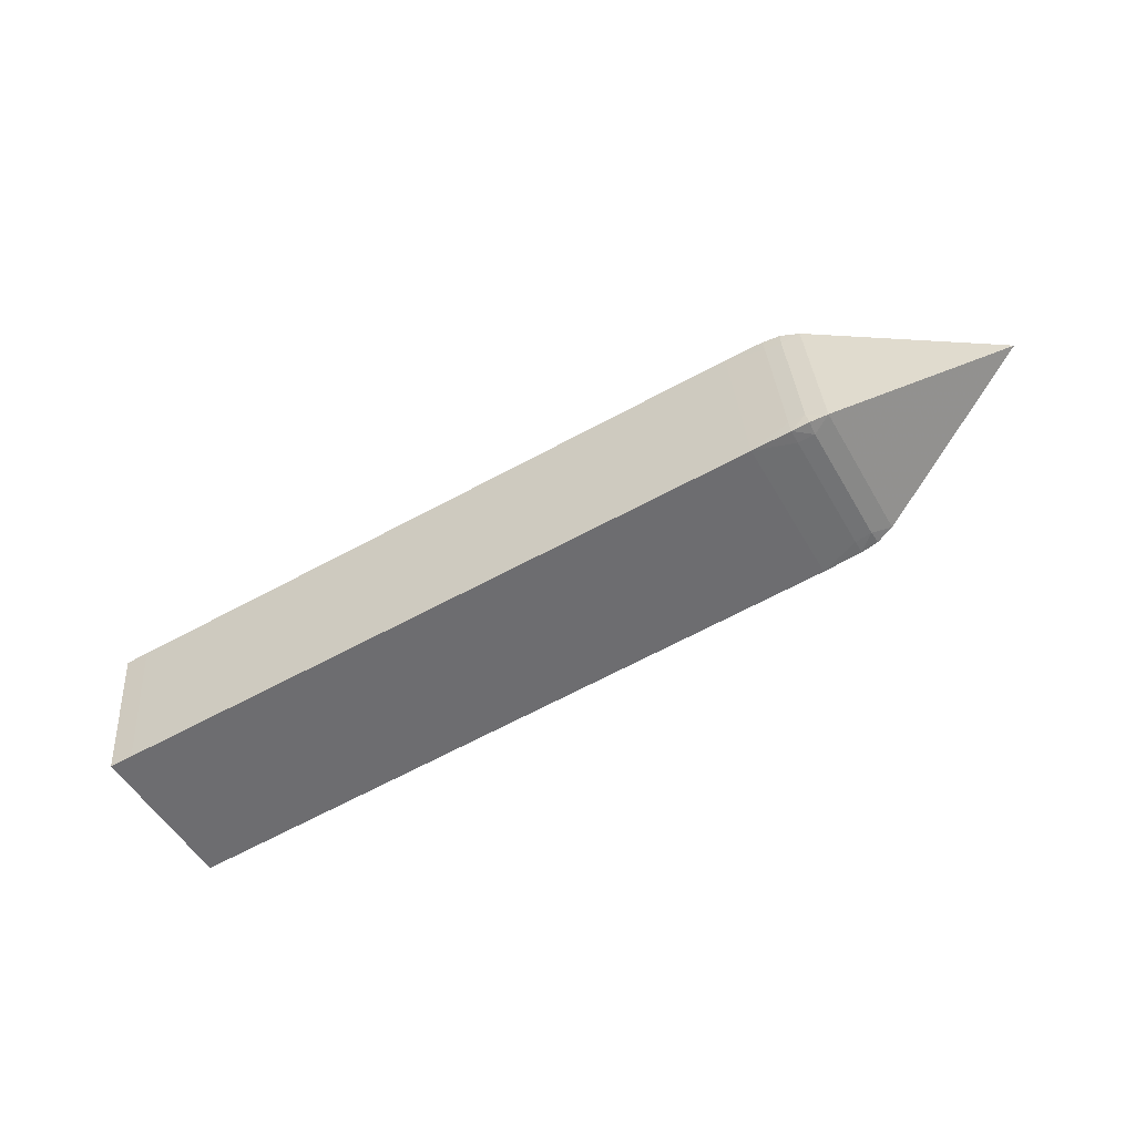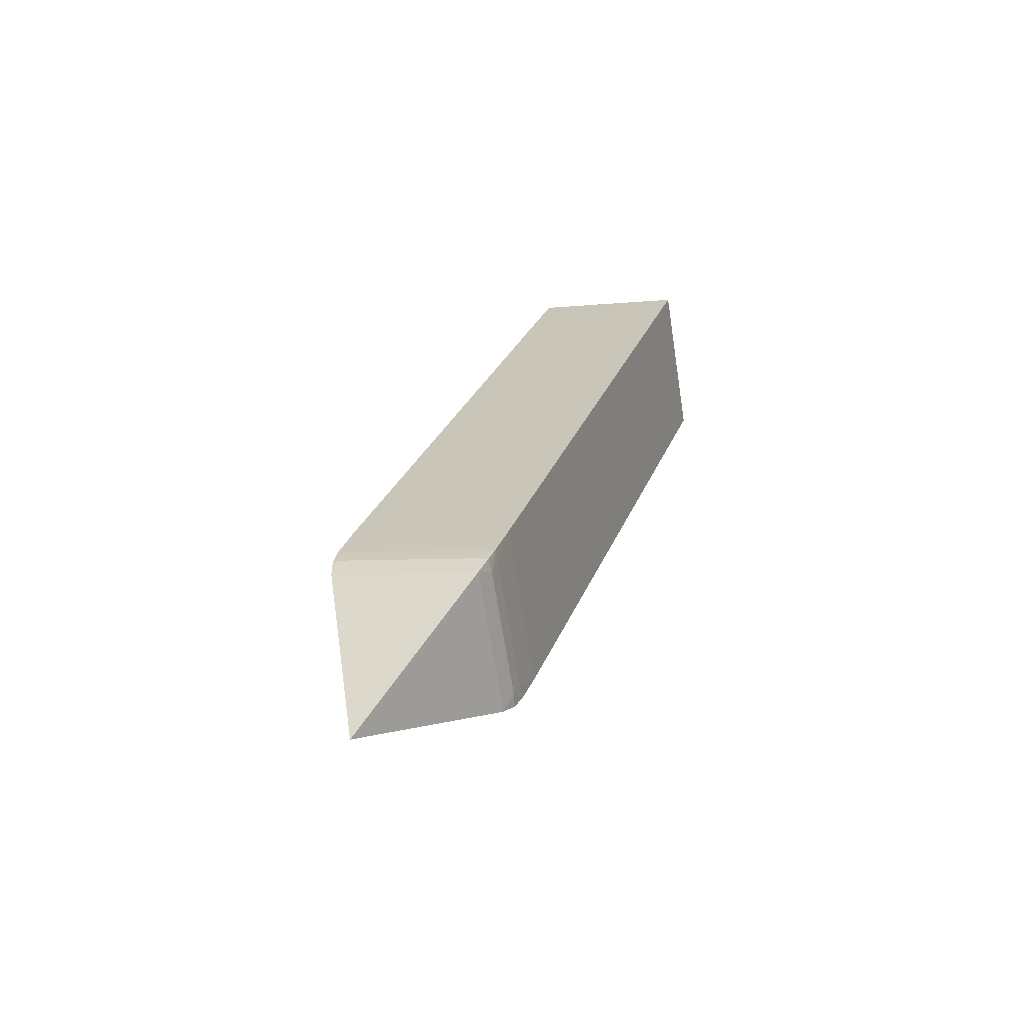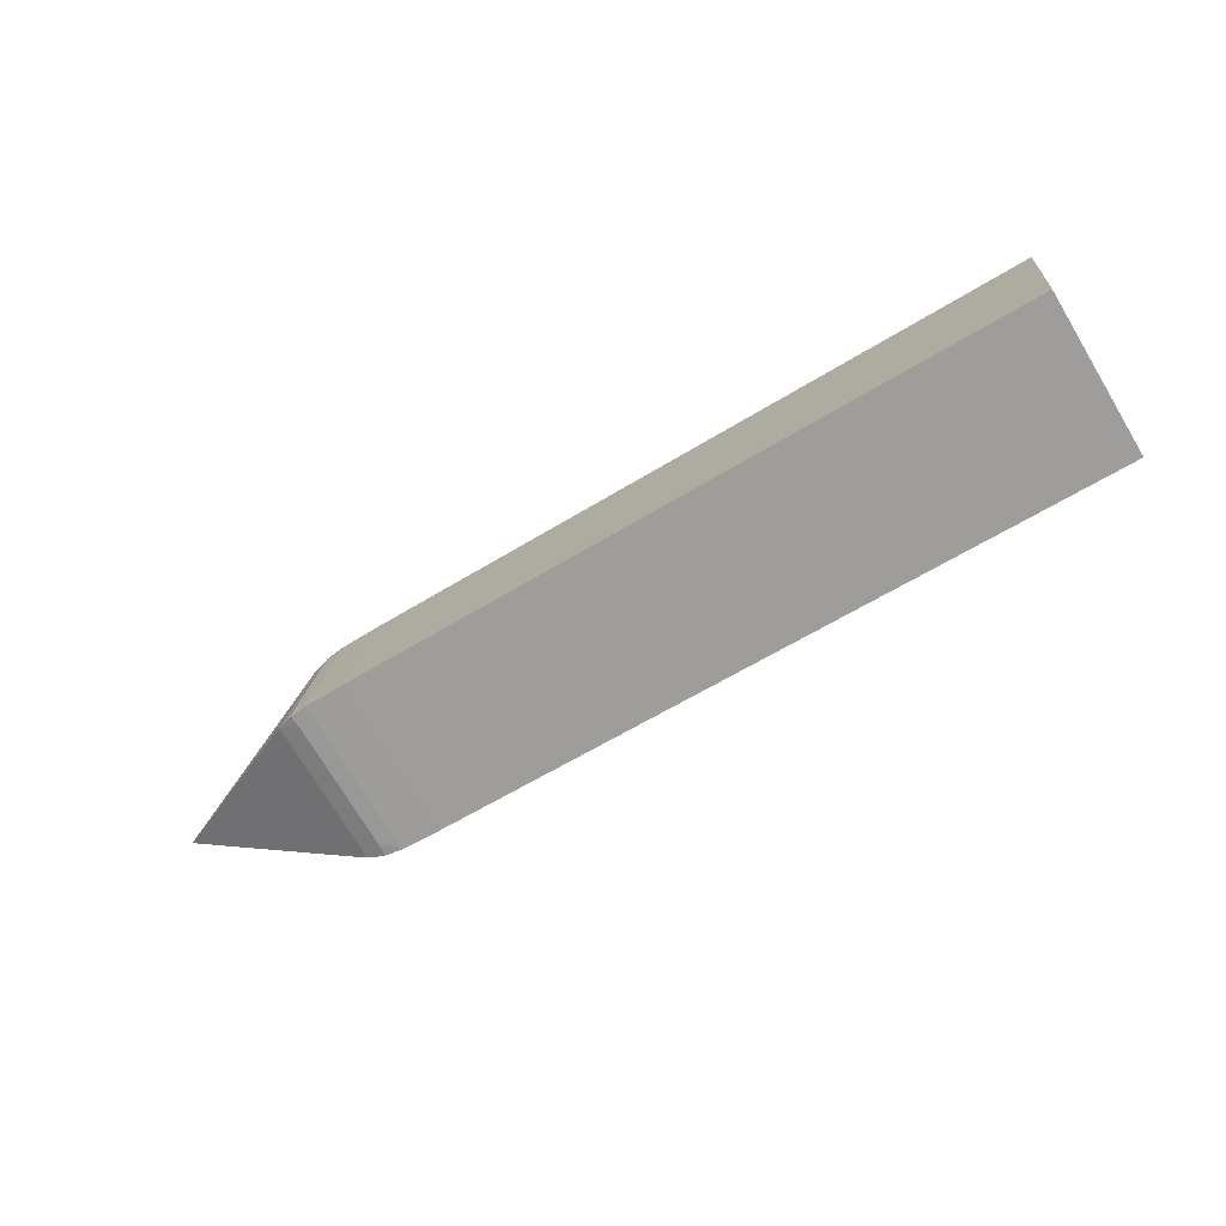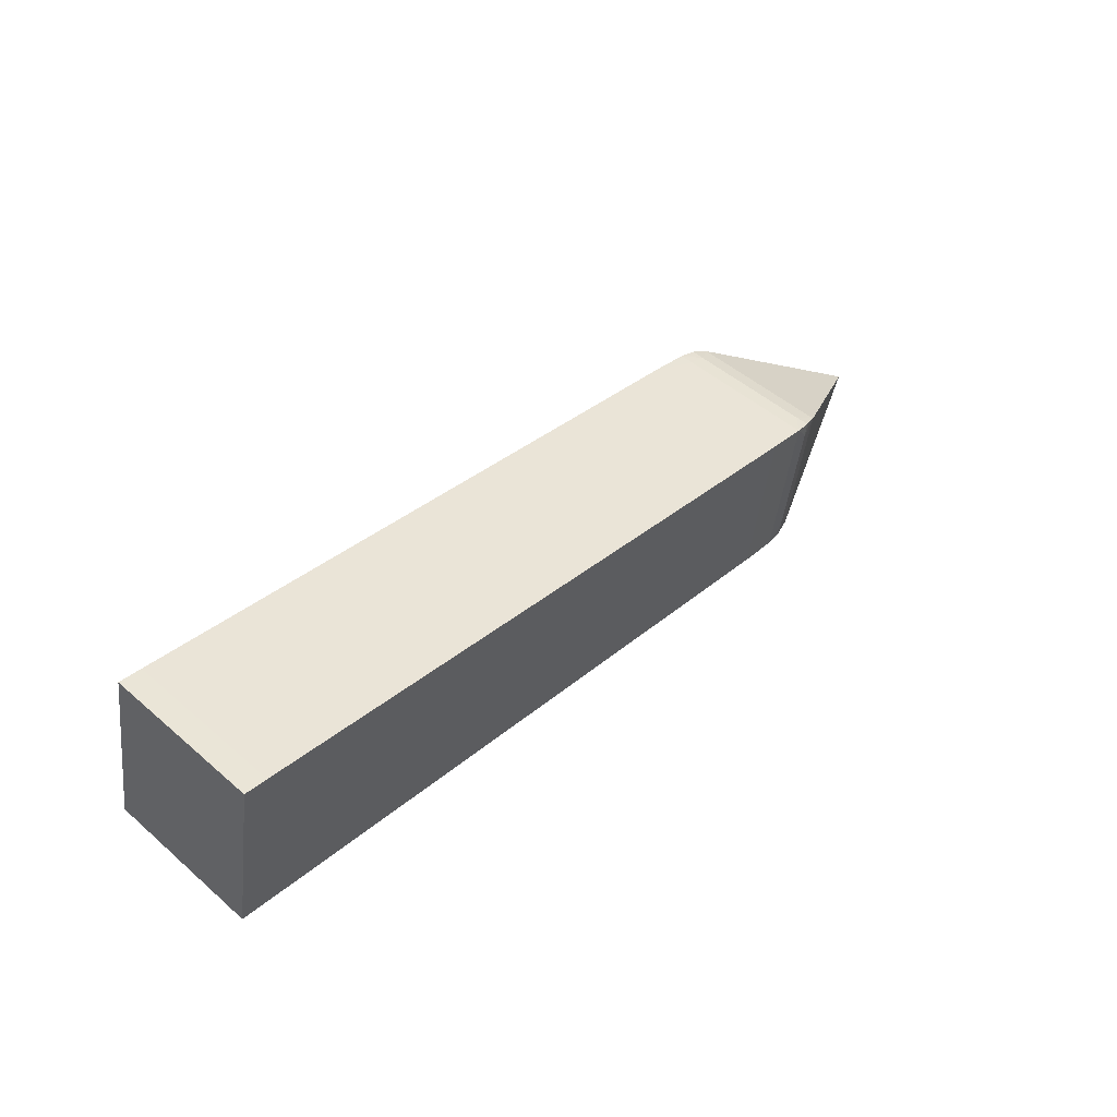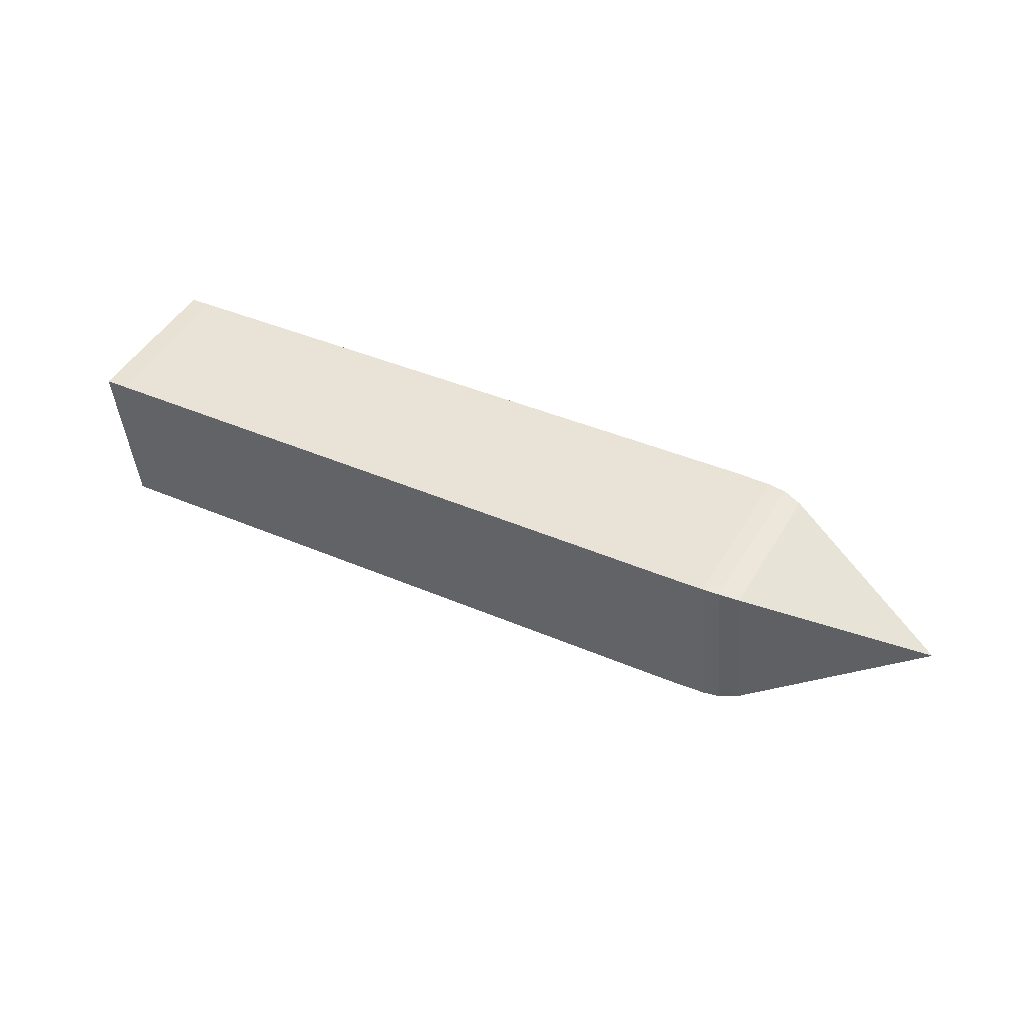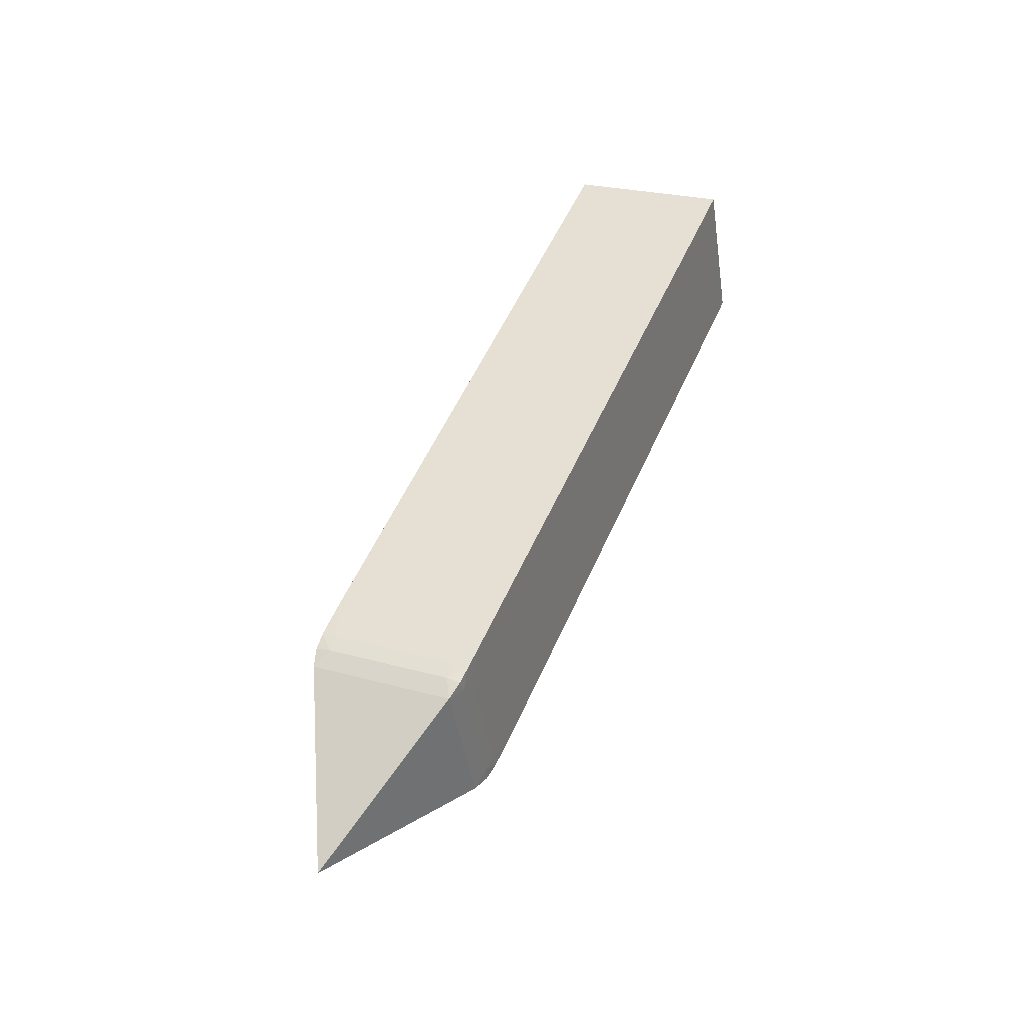
<metadata>
{"format":"obj","ext":"obj","renderer":"f3d","projection":"perspective","resolution":1024,"background":"white","views":[{"elev":-62.1,"azim":29.2,"up":"+Y"},{"elev":25.5,"azim":106.9,"up":"+Z"},{"elev":-63.4,"azim":-148.5,"up":"+Z"},{"elev":36.3,"azim":-47.5,"up":"+Z"},{"elev":36.8,"azim":29.9,"up":"+Z"},{"elev":49.6,"azim":112.1,"up":"+Y"}]}
</metadata>
<code>
v 0.1609 -0.07213 -0.08105
v 0.1355 -0.07209 -0.08109
v -0.1191 -0.07177 -0.08147
v -0.5264 -0.07125 -0.08209
v 0.2029 -0.07176 -0.0804
v 0.203 -0.05395 -0.09283
v 0.203 -0.06906 -0.09524
v 0.2219 -0.06738 -0.09344
v 0.2208 -0.0709 -0.07917
v 0.2404 -0.06316 -0.08769
v 0.2206 -0.05315 -0.09171
v -0.17 -0.06919 -0.09659
v 0.08458 -0.06951 -0.09621
v 0.1609 -0.06961 -0.09609
v -0.5518 -0.06807 -0.1009
v -0.5773 -0.06804 -0.101
v -0.5773 -0.06736 -0.1009
v -0.5773 -0.05342 -0.09853
v 0.05926 0.09577 -0.05311
v -0.2717 0.09619 -0.05362
v 0.2031 0.095 -0.05248
v 0.221 0.09375 -0.05161
v 0.2031 0.08221 -0.07003
v 0.222 0.09508 -0.06629
v 0.2207 0.08106 -0.06924
v -0.3226 0.09877 -0.06874
v 0.008375 0.09835 -0.06823
v 0.08475 0.09825 -0.06812
v 0.1611 0.09816 -0.068
v 0.2032 0.09728 -0.06739
v 0.2406 0.08917 -0.06218
v -0.5771 0.09972 -0.07289
v -0.5517 0.09969 -0.07285
v -0.5772 0.0851 -0.07534
v -0.5771 0.09905 -0.073
v -0.5531 0.09902 -0.07296
v -0.5771 0.09891 -0.07221
v -0.5776 -0.09385 0.0532
v 0.1607 -0.08201 0.07192
v 0.1607 -0.09479 0.05432
v -0.1957 -0.09434 0.05378
v -0.5267 -0.09392 0.05327
v 0.2027 -0.09426 0.05397
v 0.2027 -0.08147 0.07152
v 0.2206 -0.09305 0.05314
v 0.2216 -0.09437 0.06778
v 0.2203 -0.08036 0.07078
v -0.4758 -0.0965 0.06839
v -0.1194 -0.09695 0.06893
v 0.1352 -0.09728 0.06932
v 0.1607 -0.09731 0.06936
v 0.2027 -0.09653 0.06887
v 0.2402 -0.08852 0.06378
v -0.5776 -0.097 0.072
v -0.5521 -0.09703 0.07204
v -0.5776 -0.0817 0.07456
v -0.5776 -0.09632 0.07212
v -0.5774 0.07391 0.08128
v 0.1608 0.05516 0.09488
v 0.1609 0.07298 0.0824
v -0.01734 0.0732 0.08213
v 0.2028 0.0725 0.08189
v 0.2028 0.05469 0.09431
v 0.2029 0.0698 0.09672
v 0.2218 0.06807 0.09498
v 0.2403 0.06381 0.08929
v 0.2207 0.07159 0.08071
v 0.2204 0.05385 0.09325
v -0.3738 0.07114 0.09663
v 0.03355 0.07062 0.09725
v 0.1099 0.07052 0.09737
v 0.1608 0.07046 0.09745
v -0.5774 0.07076 0.1001
v -0.552 0.07073 0.1001
v -0.552 0.05543 0.09757
v -0.5774 0.07008 0.09998
v -0.5534 0.07005 0.1
v 0.4224 0.0009872 0.0009952
f 17 16 57
f 76 34 57
f 45 52 43
f 32 17 35
f 35 17 34
f 57 34 18
f 18 17 57
f 34 17 18
f 58 73 32
f 58 76 73
f 57 54 55
f 9 10 45
f 25 10 11
f 16 17 15
f 15 17 32
f 15 29 14
f 45 10 53
f 53 10 78
f 5 14 7
f 7 9 5
f 5 1 14
f 45 43 5
f 5 9 45
f 5 43 40
f 40 1 5
f 34 76 37
f 37 35 34
f 32 35 37
f 37 58 32
f 76 58 37
f 56 76 57
f 57 55 56
f 16 55 38
f 38 55 54
f 57 16 38
f 38 54 57
f 51 39 55
f 40 43 51
f 51 43 52
f 14 29 23
f 25 11 23
f 21 29 60
f 66 53 78
f 8 9 7
f 10 9 8
f 7 11 8
f 8 11 10
f 16 12 4
f 4 12 3
f 41 3 40
f 32 29 33
f 29 15 33
f 76 56 77
f 77 56 55
f 55 75 77
f 7 14 6
f 14 23 6
f 6 11 7
f 6 23 11
f 19 60 29
f 27 60 19
f 3 12 13
f 14 1 13
f 13 12 16
f 16 15 13
f 13 15 14
f 49 41 40
f 42 4 3
f 3 41 42
f 42 55 16
f 16 4 42
f 36 15 32
f 32 33 36
f 36 33 15
f 52 47 44
f 44 51 52
f 39 51 44
f 46 47 52
f 53 47 46
f 46 52 45
f 45 53 46
f 53 66 68
f 68 47 53
f 66 65 68
f 68 65 64
f 68 44 47
f 69 20 32
f 27 20 69
f 21 60 62
f 60 72 62
f 62 72 64
f 74 77 75
f 73 76 74
f 76 77 74
f 32 73 74
f 74 69 32
f 26 27 32
f 32 20 26
f 26 20 27
f 28 19 29
f 27 19 28
f 28 29 32
f 32 27 28
f 67 65 66
f 66 22 67
f 64 65 67
f 67 62 64
f 67 22 21
f 21 62 67
f 3 13 2
f 2 13 1
f 40 3 2
f 2 1 40
f 50 51 55
f 55 49 50
f 40 51 50
f 50 49 40
f 48 49 55
f 41 49 48
f 55 42 48
f 48 42 41
f 64 72 63
f 63 68 64
f 44 68 63
f 39 44 59
f 55 39 59
f 59 63 72
f 44 63 59
f 59 75 55
f 59 74 75
f 72 74 59
f 69 74 70
f 31 66 78
f 78 10 31
f 31 24 22
f 25 24 31
f 31 22 66
f 31 10 25
f 21 22 30
f 22 24 30
f 30 29 21
f 30 23 29
f 25 23 30
f 30 24 25
f 71 72 60
f 60 70 71
f 71 74 72
f 71 70 74
f 27 69 61
f 69 70 61
f 61 60 27
f 61 70 60

</code>
